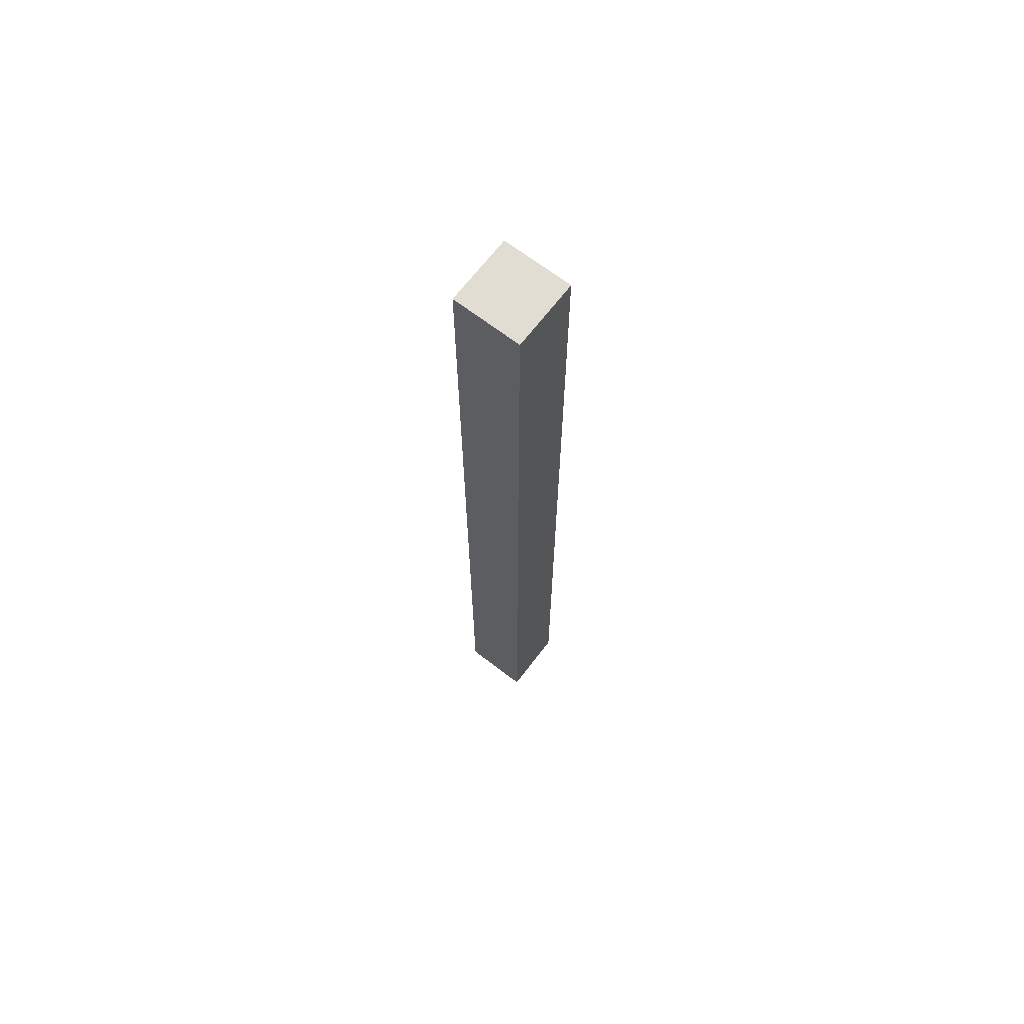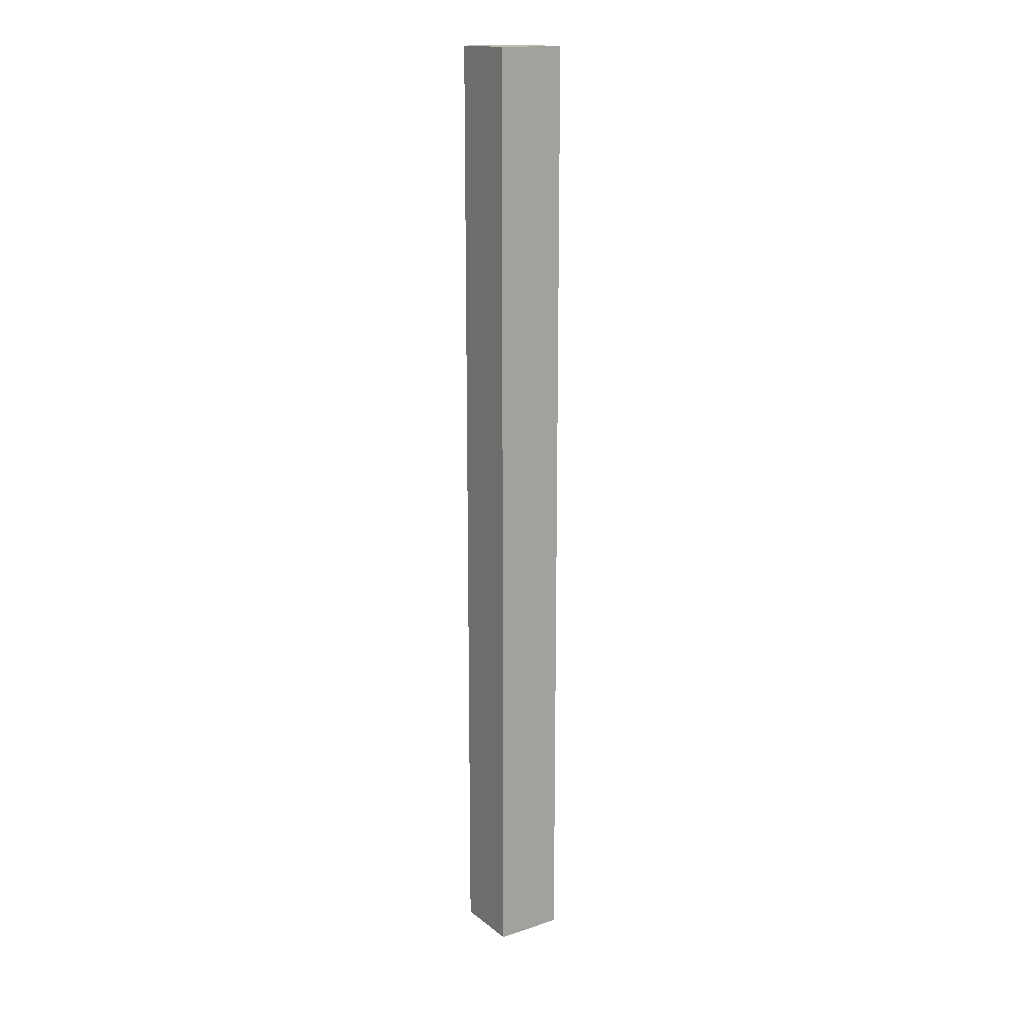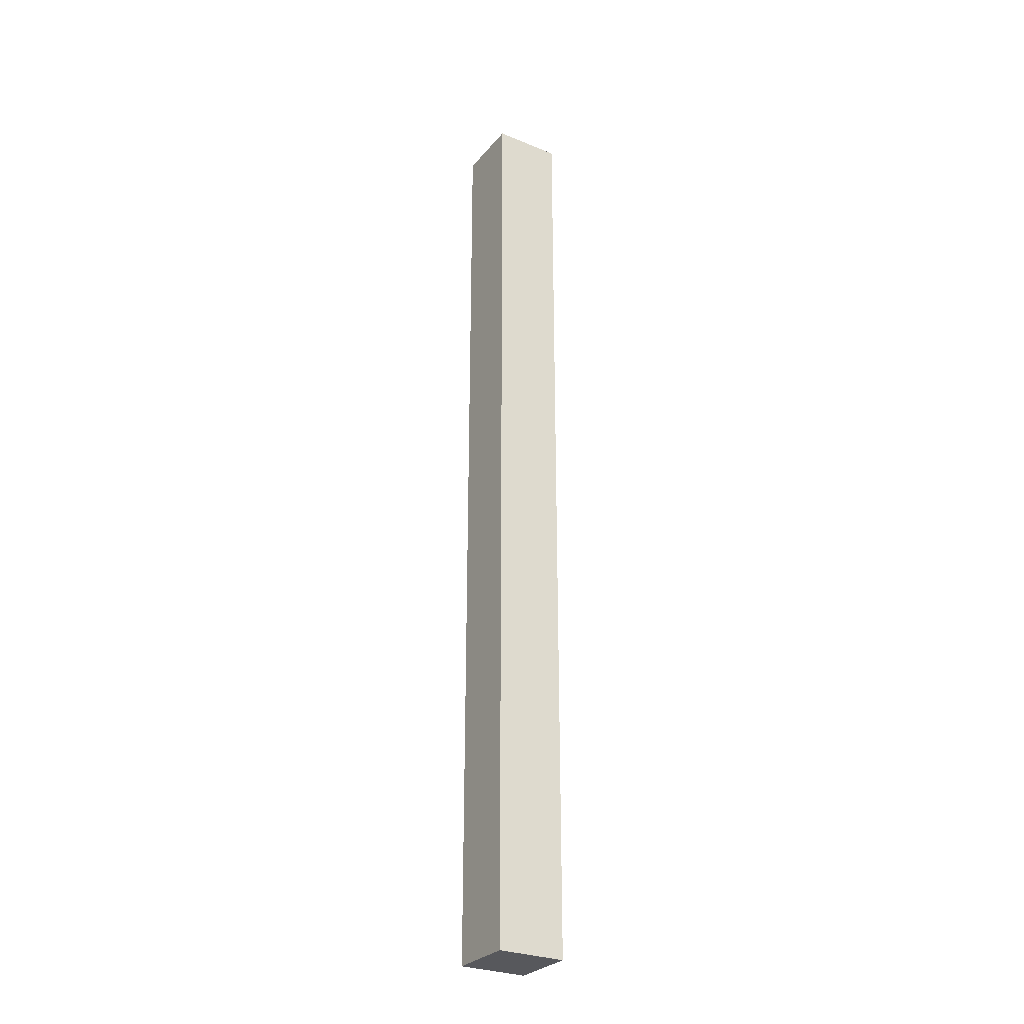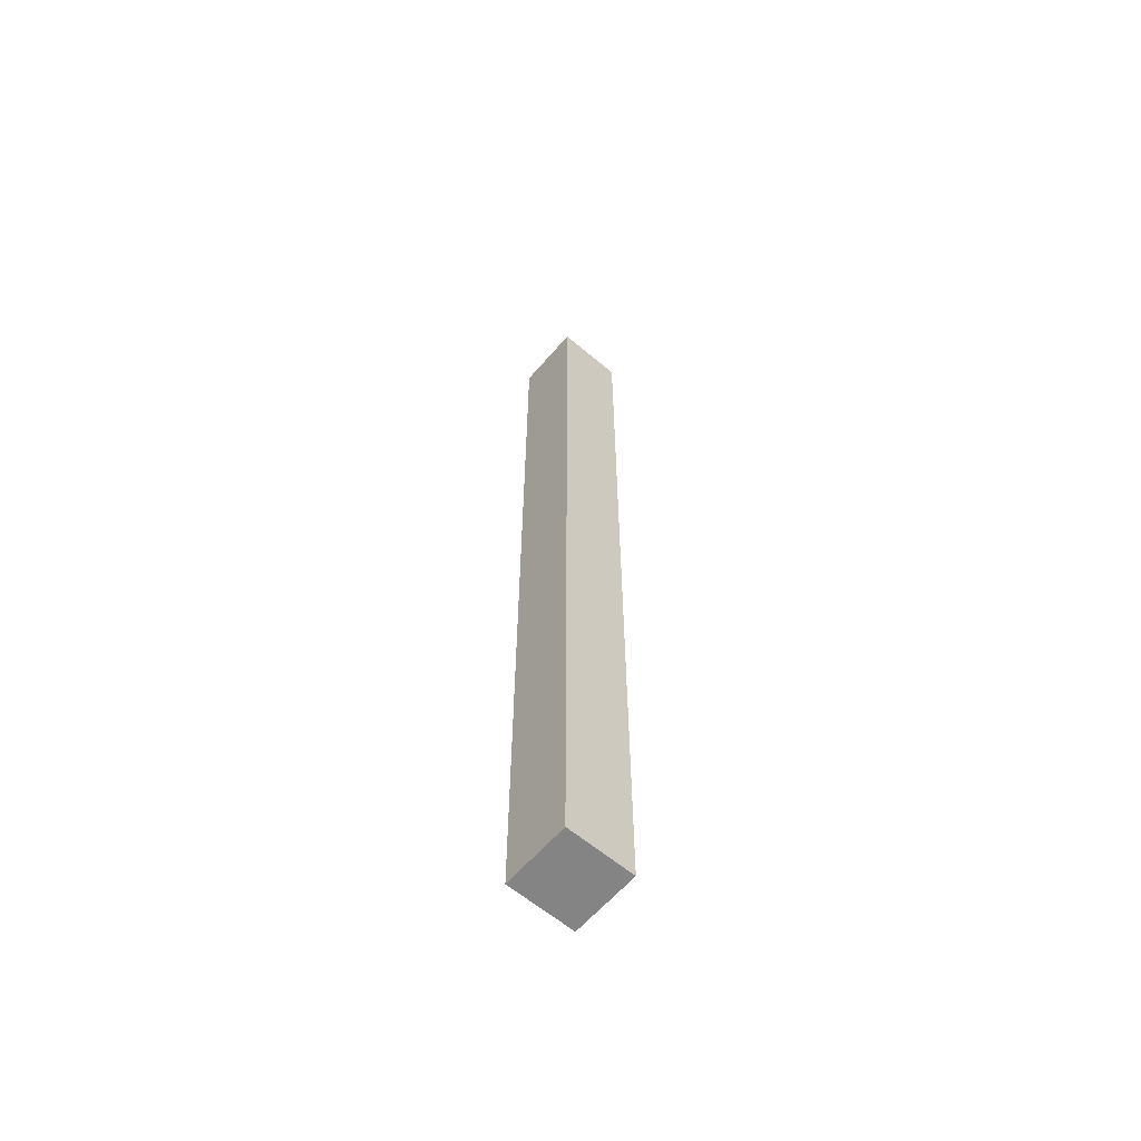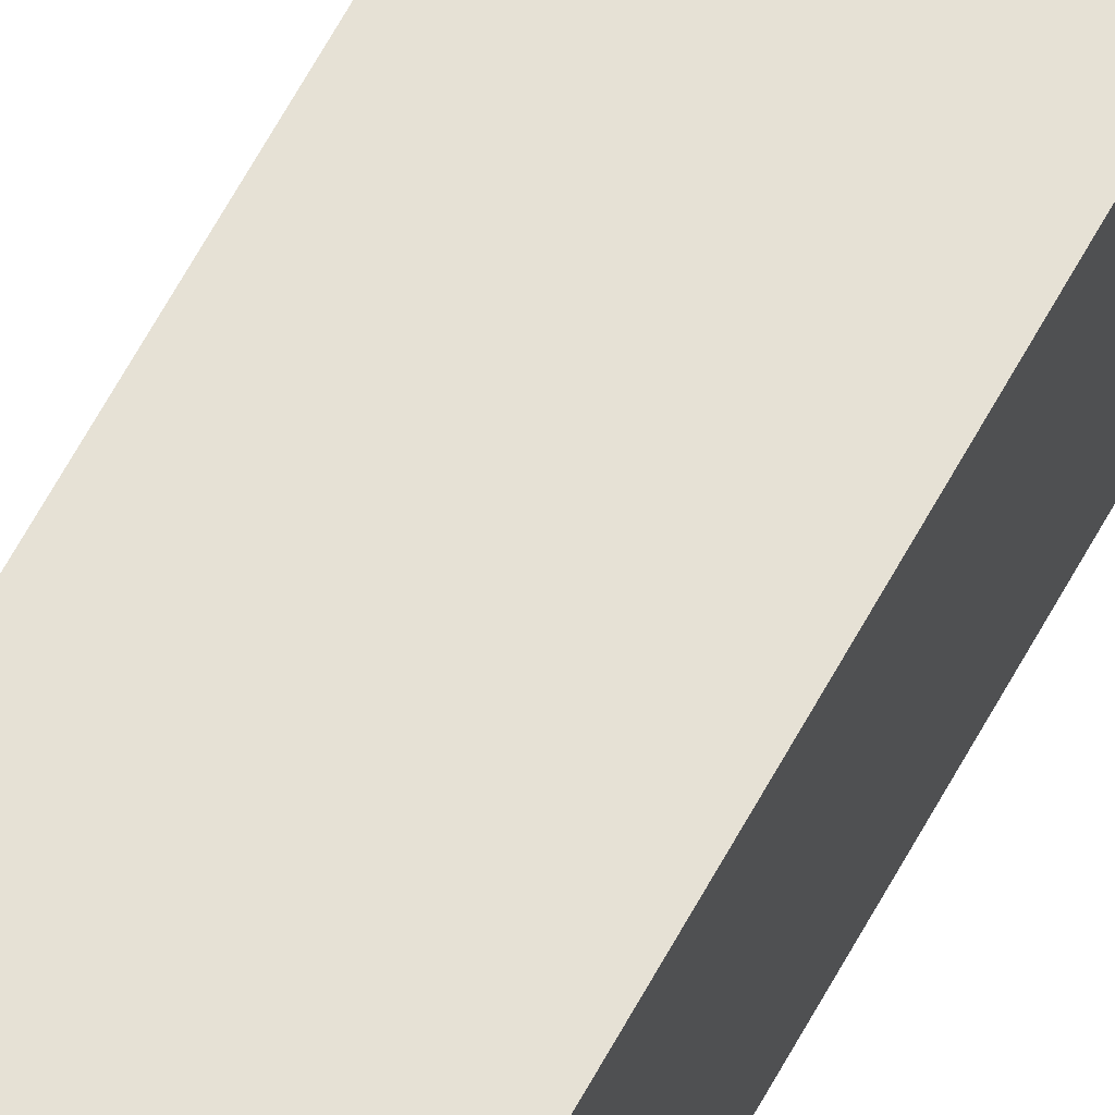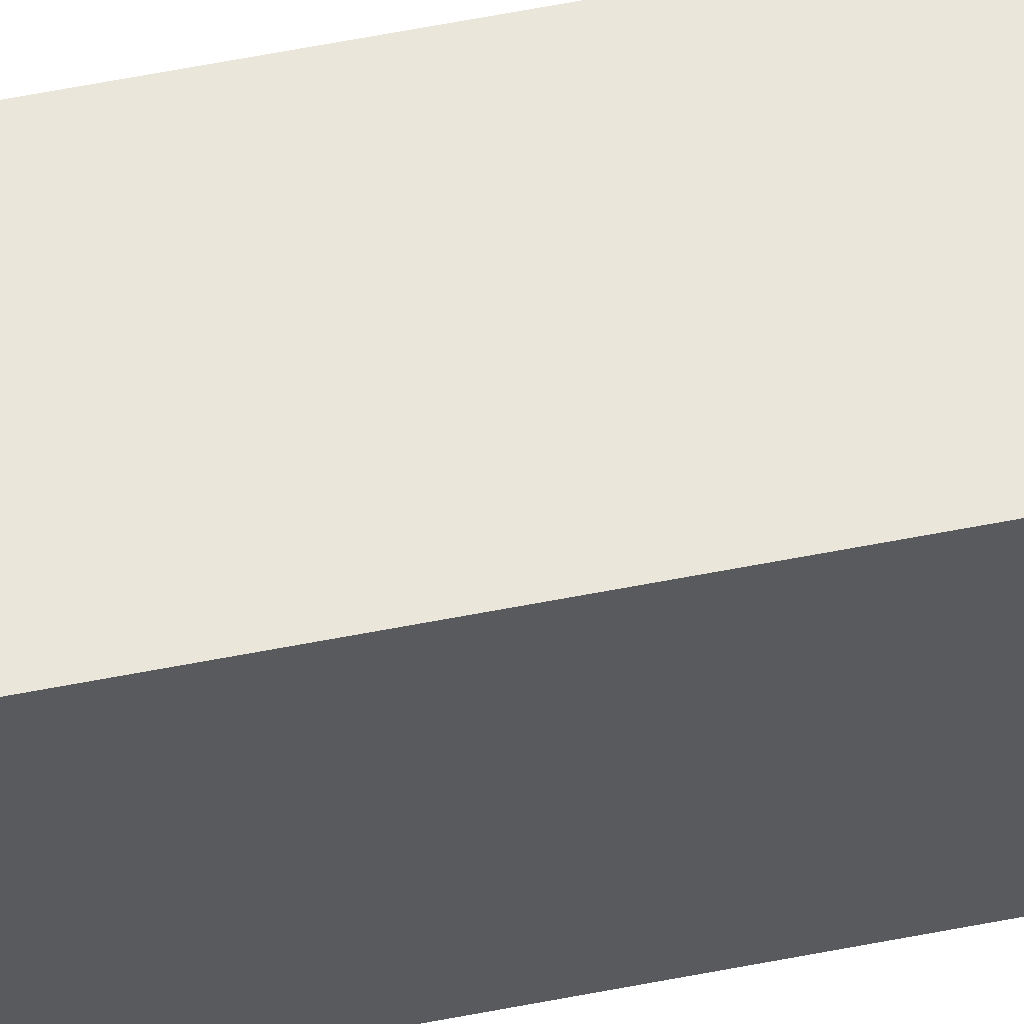
<metadata>
{"format":"obj","ext":"obj","renderer":"f3d","projection":"perspective","resolution":1024,"background":"white","views":[{"elev":68.2,"azim":-142.5,"up":"+Z"},{"elev":16.2,"azim":146.6,"up":"+Z"},{"elev":-28.6,"azim":-121.6,"up":"+Z"},{"elev":-61.5,"azim":139.4,"up":"+Z"},{"elev":64.7,"azim":28.6,"up":"+Y"},{"elev":55.0,"azim":-102.0,"up":"+Y"}]}
</metadata>
<code>
o LegFrontLeft
v 0.2191 -0.3306 0.491
v 0.2191 -0.2943 0.491
v 0.2191 -0.3306 -0.0168
v 0.2191 -0.2943 -0.0168
v 0.2554 -0.2943 -0.0168
v 0.2554 -0.3306 -0.0168
v 0.2554 -0.3306 0.491
v 0.2554 -0.2943 0.491
f 1 2 3
f 4 3 2
f 5 6 4
f 3 4 6
f 6 7 3
f 1 3 7
f 7 8 1
f 2 1 8
f 8 5 2
f 4 2 5
f 7 6 8
f 5 8 6

</code>
